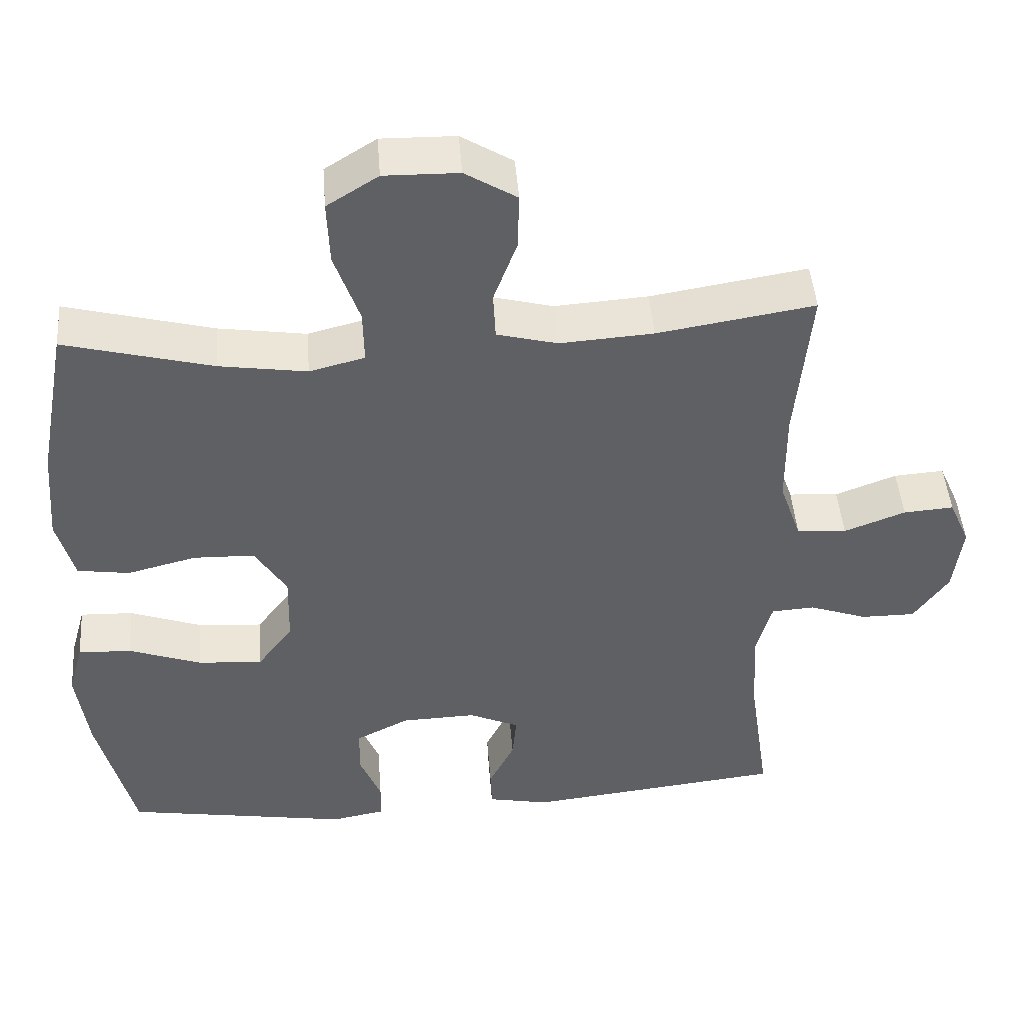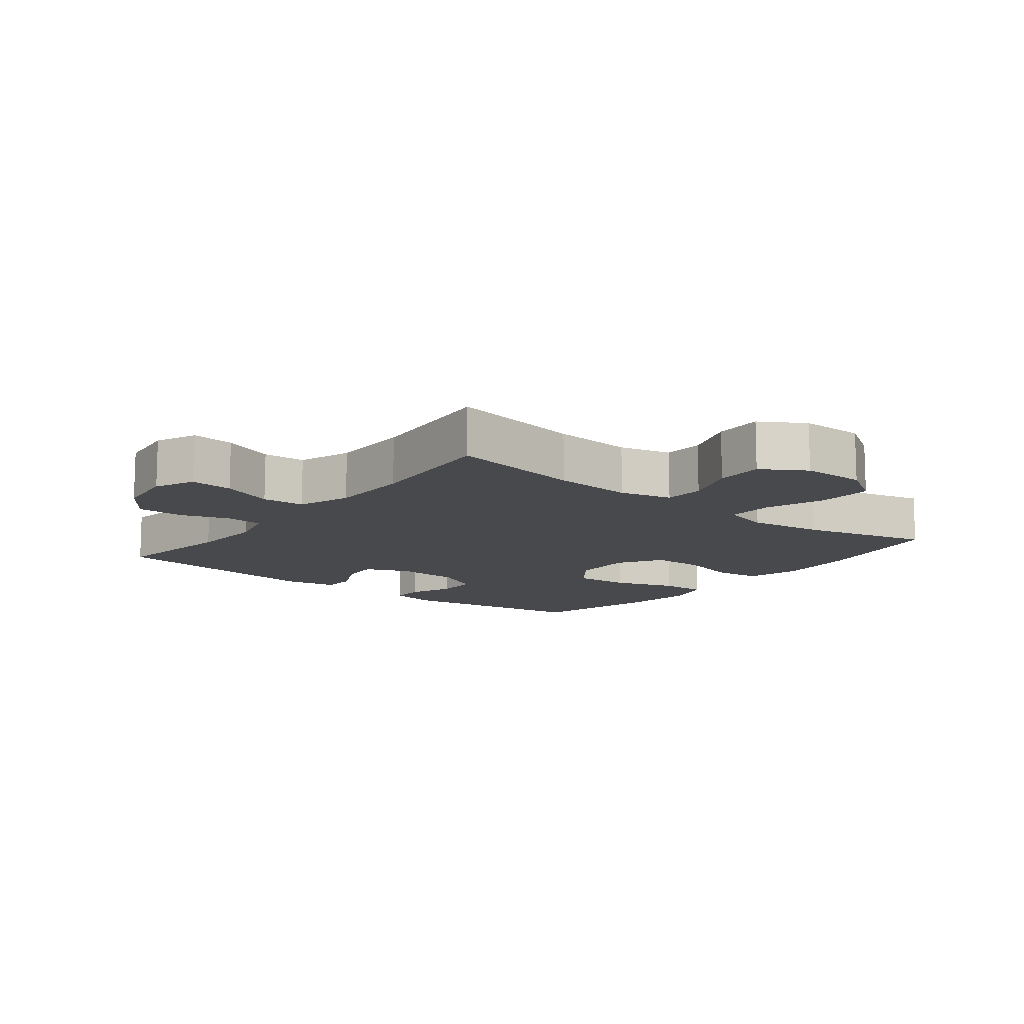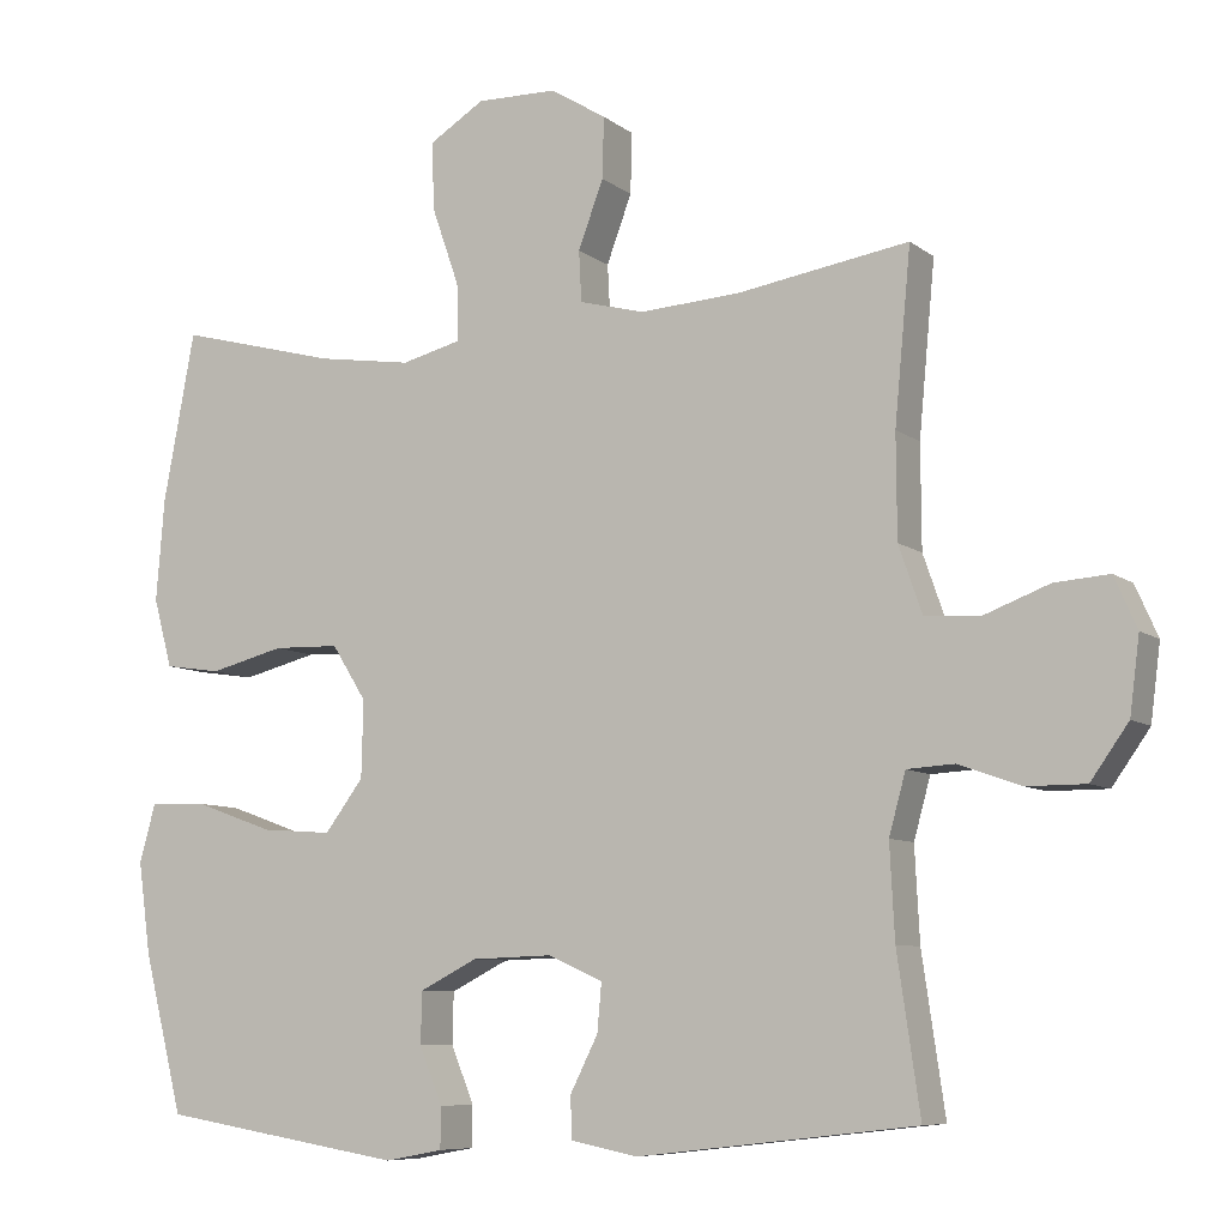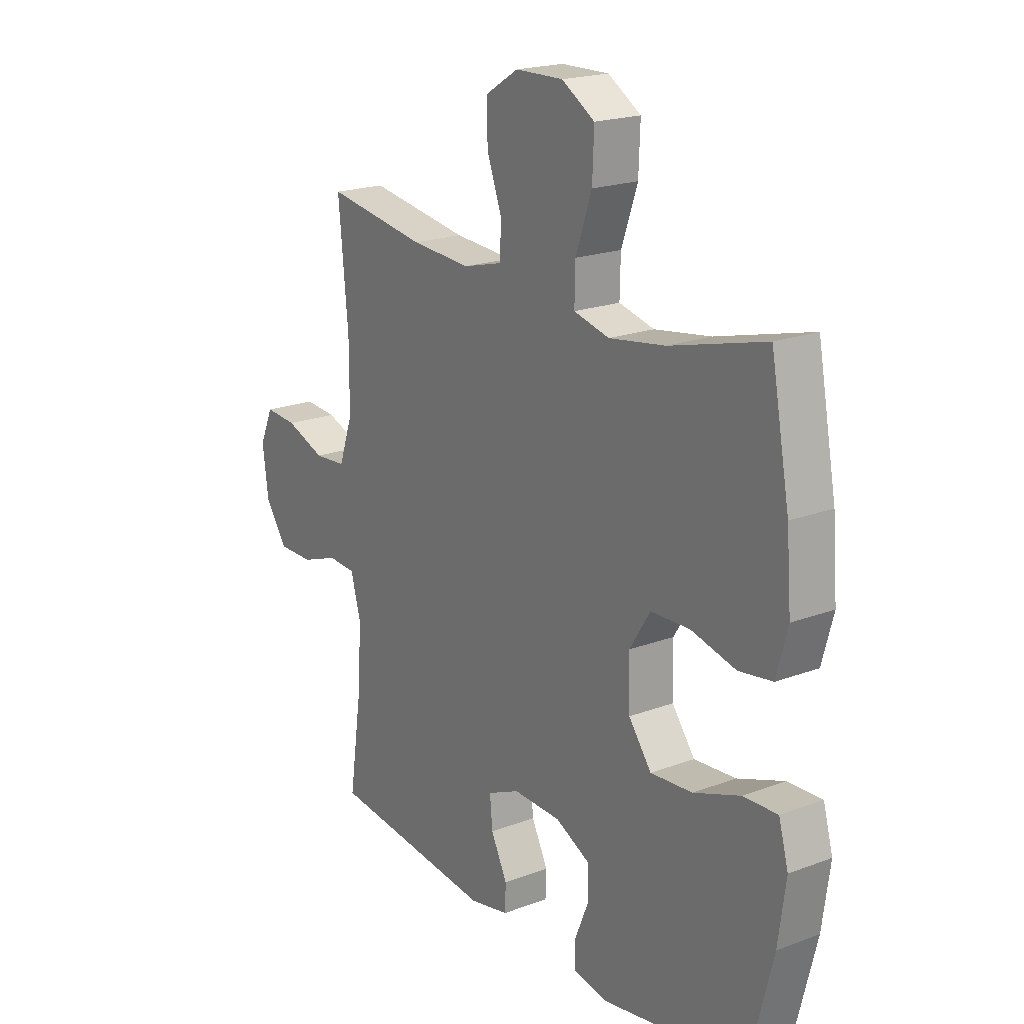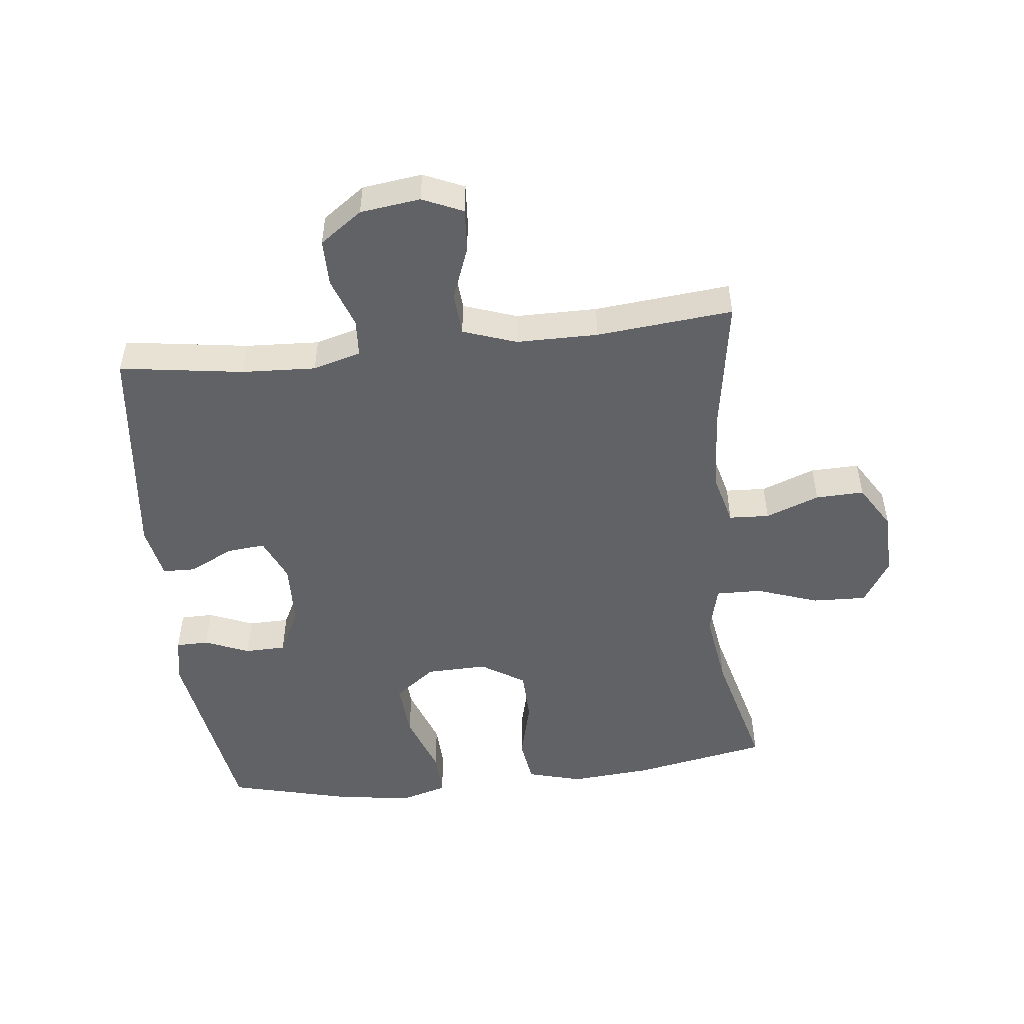
<metadata>
{"format":"obj","ext":"obj","renderer":"f3d","projection":"perspective","resolution":1024,"background":"white","views":[{"elev":46.0,"azim":175.6,"up":"+Z"},{"elev":-12.3,"azim":-38.5,"up":"+Y"},{"elev":-8.0,"azim":-152.4,"up":"+Z"},{"elev":19.8,"azim":55.1,"up":"+Z"},{"elev":-50.7,"azim":-83.6,"up":"+Y"}]}
</metadata>
<code>
o path2098_path2098.001
v 0.3237 0.0375 0.4234
v 0.2032 0.0375 0.4055
v 0.1272 0.0375 0.4249
v 0.1288 0.0375 0.4976
v 0.1633 0.0375 0.5966
v 0.1667 0.0375 0.6838
v 0.09621 0.0375 0.728
v -0.006245 0.0375 0.7262
v -0.07734 0.0375 0.6825
v -0.07515 0.0375 0.6048
v -0.04325 0.0375 0.5188
v -0.04655 0.0375 0.4543
v -0.13 0.0375 0.4326
v -0.2589 0.0375 0.4414
v -0.4746 0.0375 0.4765
v -0.454 0.0375 0.2577
v -0.4547 0.0375 0.1267
v -0.4846 0.0375 0.04111
v -0.5532 0.0375 0.03631
v -0.6377 0.0375 0.06836
v -0.7068 0.0375 0.07346
v -0.7355 0.0375 0.008381
v -0.7231 0.0375 -0.08787
v -0.6751 0.0375 -0.1557
v -0.6002 0.0375 -0.1556
v -0.5203 0.0375 -0.1274
v -0.4608 0.0375 -0.1311
v -0.4396 0.0375 -0.2082
v -0.4457 0.0375 -0.3269
v -0.4746 0.0375 -0.5254
v -0.1206 0.0375 -0.5658
v -0.03556 0.0375 -0.5489
v -0.03377 0.0375 -0.4959
v -0.06903 0.0375 -0.4256
v -0.07462 0.0375 -0.3641
v -0.005432 0.0375 -0.3333
v 0.09722 0.0375 -0.3367
v 0.1704 0.0375 -0.3736
v 0.172 0.0375 -0.439
v 0.1425 0.0375 -0.5109
v 0.1433 0.0375 -0.563
v 0.2171 0.0375 -0.5767
v 0.5271 0.0375 -0.5254
v 0.5774 0.0375 -0.3257
v 0.5936 0.0375 -0.2075
v 0.5729 0.0375 -0.1334
v 0.4995 0.0375 -0.1362
v 0.3997 0.0375 -0.1721
v 0.3101 0.0375 -0.1785
v 0.2611 0.0375 -0.1132
v 0.2588 0.0375 -0.0155
v 0.3026 0.0375 0.05439
v 0.3867 0.0375 0.05671
v 0.482 0.0375 0.03253
v 0.554 0.0375 0.04312
v 0.5779 0.0375 0.1306
v 0.5674 0.0375 0.2608
v 0.5271 0.0375 0.4765
v 0.3237 -0.0375 0.4234
v 0.2032 -0.0375 0.4055
v 0.1272 -0.0375 0.4249
v 0.1288 -0.0375 0.4976
v 0.1633 -0.0375 0.5966
v 0.1667 -0.0375 0.6838
v 0.09621 -0.0375 0.728
v -0.006245 -0.0375 0.7262
v -0.07734 -0.0375 0.6825
v -0.07515 -0.0375 0.6048
v -0.04325 -0.0375 0.5188
v -0.04655 -0.0375 0.4543
v -0.13 -0.0375 0.4326
v -0.2589 -0.0375 0.4414
v -0.4746 -0.0375 0.4765
v -0.454 -0.0375 0.2577
v -0.4547 -0.0375 0.1267
v -0.4846 -0.0375 0.04111
v -0.5532 -0.0375 0.03631
v -0.6377 -0.0375 0.06836
v -0.7068 -0.0375 0.07346
v -0.7355 -0.0375 0.008381
v -0.7231 -0.0375 -0.08787
v -0.6751 -0.0375 -0.1557
v -0.6002 -0.0375 -0.1556
v -0.5203 -0.0375 -0.1274
v -0.4608 -0.0375 -0.1311
v -0.4396 -0.0375 -0.2082
v -0.4457 -0.0375 -0.3269
v -0.4746 -0.0375 -0.5254
v -0.1206 -0.0375 -0.5658
v -0.03556 -0.0375 -0.5489
v -0.03377 -0.0375 -0.4959
v -0.06903 -0.0375 -0.4256
v -0.07462 -0.0375 -0.3641
v -0.005432 -0.0375 -0.3333
v 0.09722 -0.0375 -0.3367
v 0.1704 -0.0375 -0.3736
v 0.172 -0.0375 -0.439
v 0.1425 -0.0375 -0.5109
v 0.1433 -0.0375 -0.563
v 0.2171 -0.0375 -0.5767
v 0.5271 -0.0375 -0.5254
v 0.5774 -0.0375 -0.3257
v 0.5936 -0.0375 -0.2075
v 0.5729 -0.0375 -0.1334
v 0.4995 -0.0375 -0.1362
v 0.3997 -0.0375 -0.1721
v 0.3101 -0.0375 -0.1785
v 0.2611 -0.0375 -0.1132
v 0.2588 -0.0375 -0.0155
v 0.3026 -0.0375 0.05439
v 0.3867 -0.0375 0.05671
v 0.482 -0.0375 0.03253
v 0.554 -0.0375 0.04312
v 0.5779 -0.0375 0.1306
v 0.5674 -0.0375 0.2608
v 0.5271 -0.0375 0.4765
v 0.5774 0.0375 -0.3257
v 0.5936 0.0375 -0.2075
v 0.5729 0.0375 -0.1334
v 0.5729 0.0375 -0.1334
v 0.554 0.0375 0.04312
v 0.554 0.0375 0.04312
v 0.5779 0.0375 0.1306
v 0.5674 0.0375 0.2608
v 0.4995 0.0375 -0.1362
v 0.482 0.0375 0.03253
v 0.5271 0.0375 -0.5254
v 0.5271 0.0375 -0.5254
v 0.5271 0.0375 0.4765
v 0.5271 0.0375 0.4765
v 0.3997 0.0375 -0.1721
v 0.3867 0.0375 0.05671
v 0.3237 0.0375 0.4234
v 0.3101 0.0375 -0.1785
v 0.3026 0.0375 0.05439
v 0.2171 0.0375 -0.5767
v 0.2032 0.0375 0.4055
v 0.2611 0.0375 -0.1132
v 0.2588 0.0375 -0.0155
v 0.1433 0.0375 -0.563
v 0.1433 0.0375 -0.563
v 0.1704 0.0375 -0.3736
v 0.1704 0.0375 -0.3736
v 0.172 0.0375 -0.439
v 0.1272 0.0375 0.4249
v 0.1272 0.0375 0.4249
v 0.1425 0.0375 -0.5109
v 0.09722 0.0375 -0.3367
v 0.1633 0.0375 0.5966
v 0.1667 0.0375 0.6838
v 0.09621 0.0375 0.728
v 0.1288 0.0375 0.4976
v -0.005432 0.0375 -0.3333
v -0.006245 0.0375 0.7262
v -0.07462 0.0375 -0.3641
v -0.07462 0.0375 -0.3641
v -0.07734 0.0375 0.6825
v -0.03556 0.0375 -0.5489
v -0.03556 0.0375 -0.5489
v -0.03377 0.0375 -0.4959
v -0.06903 0.0375 -0.4256
v -0.1206 0.0375 -0.5658
v -0.04325 0.0375 0.5188
v -0.04655 0.0375 0.4543
v -0.04655 0.0375 0.4543
v -0.07515 0.0375 0.6048
v -0.13 0.0375 0.4326
v -0.2589 0.0375 0.4414
v -0.4746 0.0375 -0.5254
v -0.4746 0.0375 -0.5254
v -0.4457 0.0375 -0.3269
v -0.4396 0.0375 -0.2082
v -0.4608 0.0375 -0.1311
v -0.4608 0.0375 -0.1311
v -0.454 0.0375 0.2577
v -0.4547 0.0375 0.1267
v -0.4746 0.0375 0.4765
v -0.4746 0.0375 0.4765
v -0.4846 0.0375 0.04111
v -0.4846 0.0375 0.04111
v -0.5203 0.0375 -0.1274
v -0.5532 0.0375 0.03631
v -0.6002 0.0375 -0.1556
v -0.6377 0.0375 0.06836
v -0.6751 0.0375 -0.1557
v -0.7068 0.0375 0.07346
v -0.7068 0.0375 0.07346
v -0.7231 0.0375 -0.08787
v -0.7355 0.0375 0.008381
v 0.5774 -0.0375 -0.3257
v 0.5936 -0.0375 -0.2075
v 0.5729 -0.0375 -0.1334
v 0.5729 -0.0375 -0.1334
v 0.554 -0.0375 0.04312
v 0.554 -0.0375 0.04312
v 0.5779 -0.0375 0.1306
v 0.5674 -0.0375 0.2608
v 0.4995 -0.0375 -0.1362
v 0.482 -0.0375 0.03253
v 0.5271 -0.0375 -0.5254
v 0.5271 -0.0375 -0.5254
v 0.5271 -0.0375 0.4765
v 0.5271 -0.0375 0.4765
v 0.3997 -0.0375 -0.1721
v 0.3867 -0.0375 0.05671
v 0.3237 -0.0375 0.4234
v 0.3101 -0.0375 -0.1785
v 0.3026 -0.0375 0.05439
v 0.2171 -0.0375 -0.5767
v 0.2032 -0.0375 0.4055
v 0.2611 -0.0375 -0.1132
v 0.2588 -0.0375 -0.0155
v 0.1433 -0.0375 -0.563
v 0.1433 -0.0375 -0.563
v 0.1704 -0.0375 -0.3736
v 0.1704 -0.0375 -0.3736
v 0.172 -0.0375 -0.439
v 0.1272 -0.0375 0.4249
v 0.1272 -0.0375 0.4249
v 0.1425 -0.0375 -0.5109
v 0.09722 -0.0375 -0.3367
v 0.1633 -0.0375 0.5966
v 0.1667 -0.0375 0.6838
v 0.09621 -0.0375 0.728
v 0.1288 -0.0375 0.4976
v -0.005432 -0.0375 -0.3333
v -0.006245 -0.0375 0.7262
v -0.07462 -0.0375 -0.3641
v -0.07462 -0.0375 -0.3641
v -0.07734 -0.0375 0.6825
v -0.03556 -0.0375 -0.5489
v -0.03556 -0.0375 -0.5489
v -0.03377 -0.0375 -0.4959
v -0.06903 -0.0375 -0.4256
v -0.1206 -0.0375 -0.5658
v -0.04325 -0.0375 0.5188
v -0.04655 -0.0375 0.4543
v -0.04655 -0.0375 0.4543
v -0.07515 -0.0375 0.6048
v -0.13 -0.0375 0.4326
v -0.2589 -0.0375 0.4414
v -0.4746 -0.0375 -0.5254
v -0.4746 -0.0375 -0.5254
v -0.4457 -0.0375 -0.3269
v -0.4396 -0.0375 -0.2082
v -0.4608 -0.0375 -0.1311
v -0.4608 -0.0375 -0.1311
v -0.454 -0.0375 0.2577
v -0.4547 -0.0375 0.1267
v -0.4746 -0.0375 0.4765
v -0.4746 -0.0375 0.4765
v -0.4846 -0.0375 0.04111
v -0.4846 -0.0375 0.04111
v -0.5203 -0.0375 -0.1274
v -0.5532 -0.0375 0.03631
v -0.6002 -0.0375 -0.1556
v -0.6377 -0.0375 0.06836
v -0.6751 -0.0375 -0.1557
v -0.7068 -0.0375 0.07346
v -0.7068 -0.0375 0.07346
v -0.7231 -0.0375 -0.08787
v -0.7355 -0.0375 0.008381
f 256 261 258
f 257 261 255
f 226 212 249
f 217 200 215
f 226 249 246
f 237 225 236
f 240 241 248
f 261 257 262
f 204 215 190
f 198 204 190
f 248 241 250
f 245 228 246
f 194 196 199
f 220 209 217
f 199 196 205
f 227 239 222
f 235 234 244
f 191 198 190
f 236 222 239
f 218 225 237
f 212 208 218
f 254 255 256
f 254 252 255
f 208 206 210
f 249 240 248
f 244 228 245
f 211 221 207
f 233 235 231
f 256 255 261
f 212 240 249
f 205 206 208
f 226 211 212
f 222 236 225
f 197 205 196
f 226 246 228
f 262 257 259
f 206 205 197
f 209 200 217
f 218 208 210
f 246 252 254
f 224 222 223
f 206 197 202
f 221 211 226
f 213 209 220
f 192 198 191
f 234 235 233
f 190 215 200
f 240 212 237
f 222 224 227
f 235 244 242
f 207 215 204
f 237 212 218
f 239 227 230
f 234 228 244
f 215 207 221
f 249 252 246
f 44 45 103 102
f 45 120 193 103
f 122 56 114 195
f 56 57 115 114
f 46 47 105 104
f 54 55 113 112
f 128 44 102 201
f 57 130 203 115
f 47 48 106 105
f 53 54 112 111
f 58 1 59 116
f 48 49 107 106
f 52 53 111 110
f 42 43 101 100
f 1 2 60 59
f 49 50 108 107
f 51 52 110 109
f 50 51 109 108
f 141 42 100 214
f 143 39 97 216
f 2 146 219 60
f 40 41 99 98
f 39 40 98 97
f 37 38 96 95
f 5 6 64 63
f 6 7 65 64
f 4 5 63 62
f 3 4 62 61
f 36 37 95 94
f 7 8 66 65
f 156 36 94 229
f 8 9 67 66
f 159 33 91 232
f 33 34 92 91
f 31 32 90 89
f 11 165 238 69
f 10 11 69 68
f 9 10 68 67
f 12 13 71 70
f 34 35 93 92
f 13 14 72 71
f 170 31 89 243
f 29 30 88 87
f 28 29 87 86
f 174 28 86 247
f 16 17 75 74
f 178 16 74 251
f 14 15 73 72
f 17 180 253 75
f 26 27 85 84
f 18 19 77 76
f 25 26 84 83
f 19 20 78 77
f 24 25 83 82
f 20 187 260 78
f 23 24 82 81
f 22 23 81 80
f 21 22 80 79
f 183 185 188
f 184 182 188
f 153 176 139
f 144 142 127
f 153 173 176
f 164 163 152
f 167 175 168
f 188 189 184
f 131 117 142
f 125 117 131
f 175 177 168
f 172 173 155
f 121 126 123
f 147 144 136
f 126 132 123
f 154 149 166
f 162 171 161
f 118 117 125
f 163 166 149
f 145 164 152
f 139 145 135
f 181 183 182
f 181 182 179
f 135 137 133
f 176 175 167
f 171 172 155
f 138 134 148
f 160 158 162
f 183 188 182
f 139 176 167
f 132 135 133
f 153 139 138
f 149 152 163
f 124 123 132
f 153 155 173
f 189 186 184
f 133 124 132
f 136 144 127
f 145 137 135
f 173 181 179
f 151 150 149
f 133 129 124
f 148 153 138
f 140 147 136
f 119 118 125
f 161 160 162
f 117 127 142
f 167 164 139
f 149 154 151
f 162 169 171
f 134 131 142
f 164 145 139
f 166 157 154
f 161 171 155
f 142 148 134
f 176 173 179

</code>
